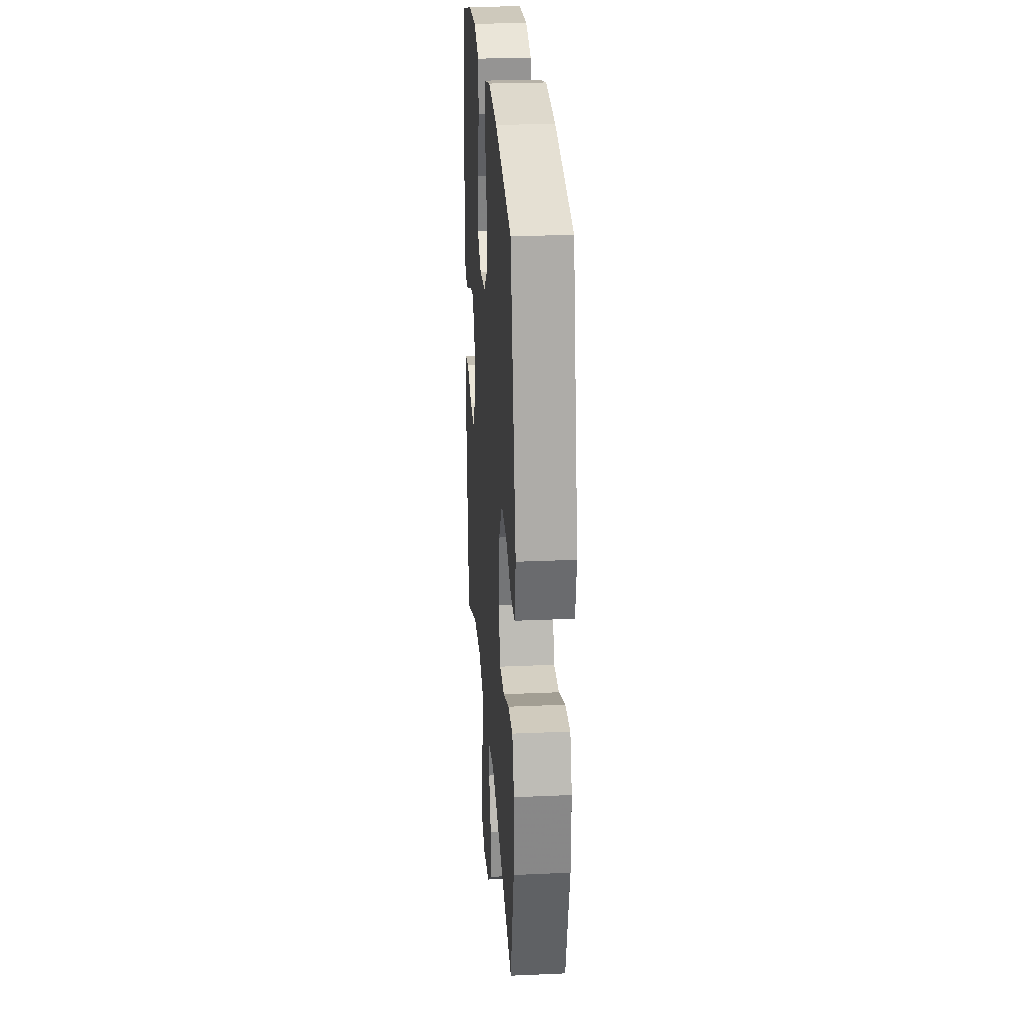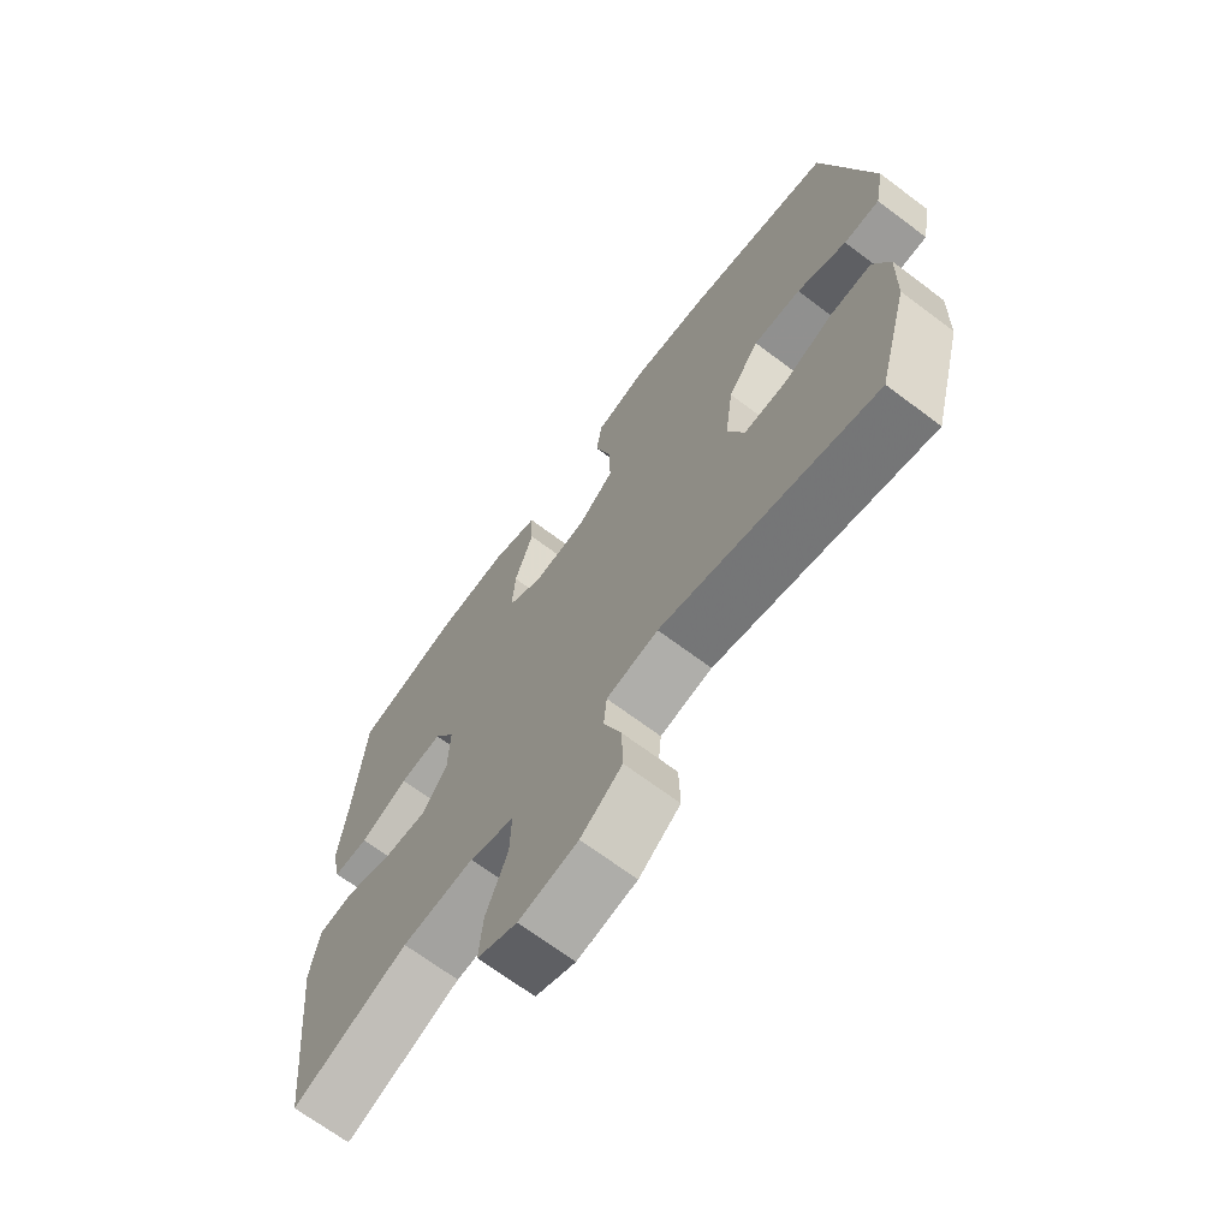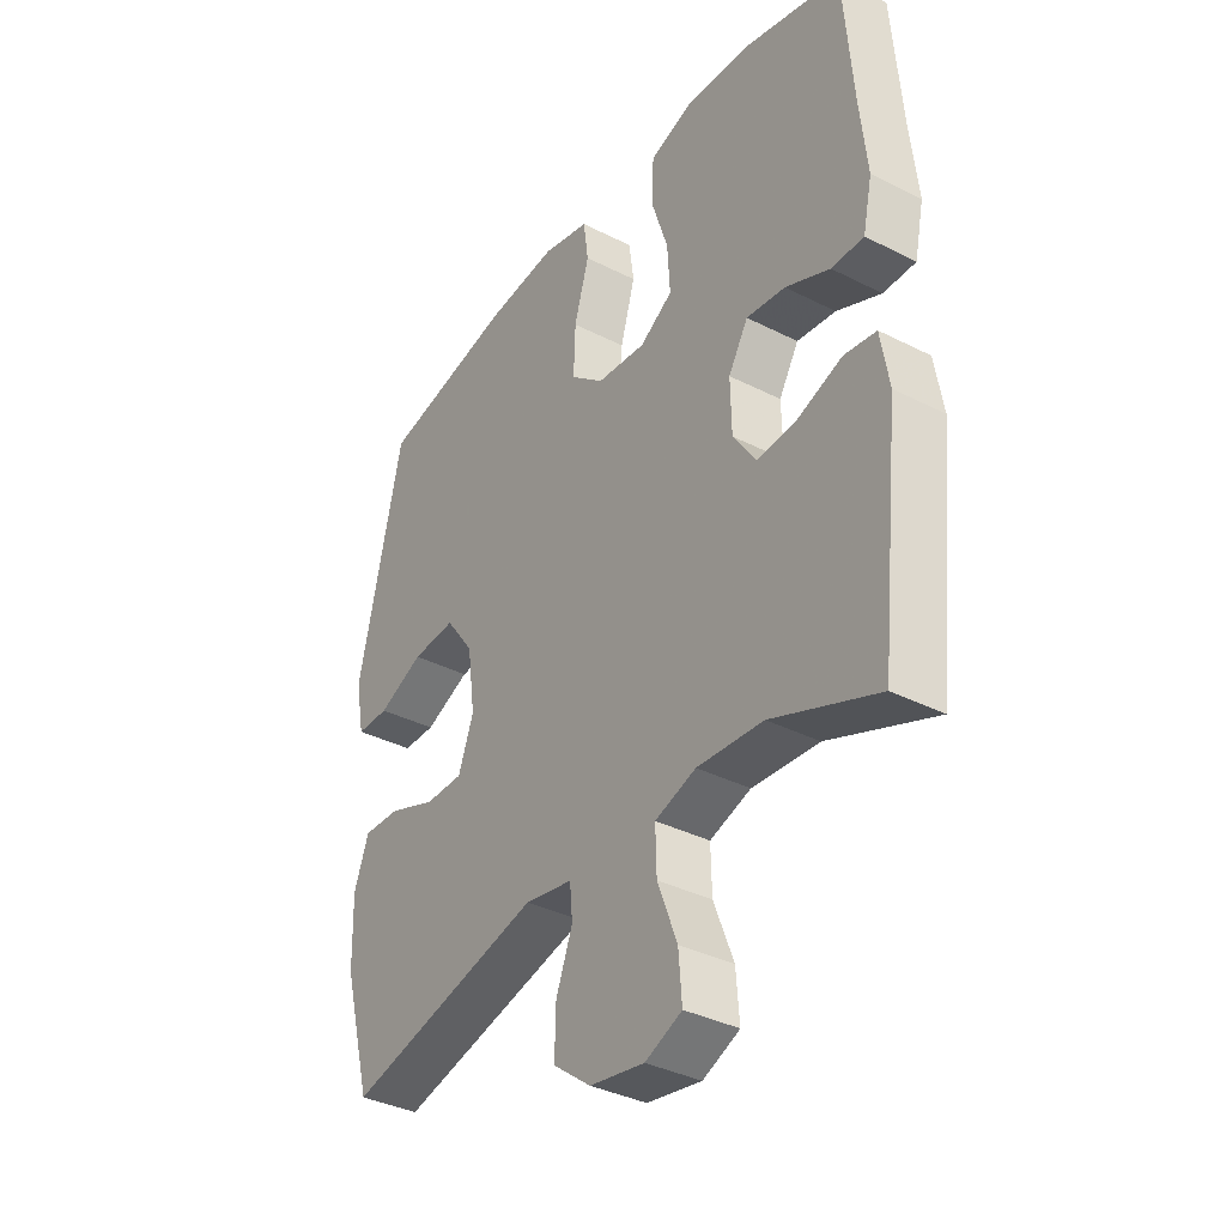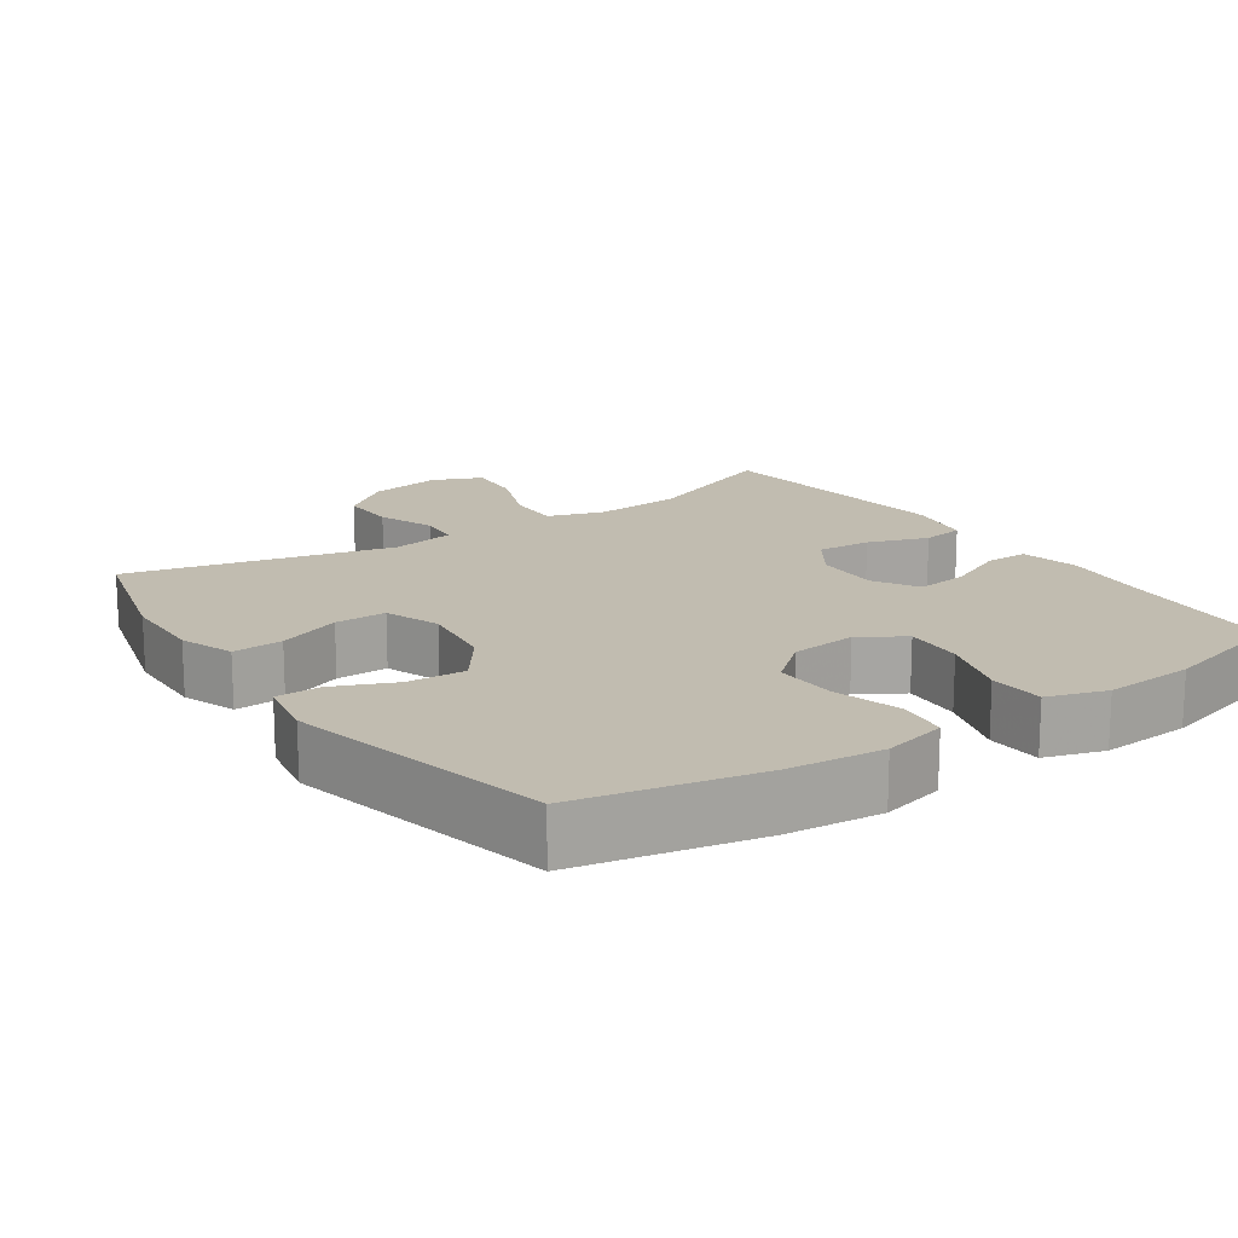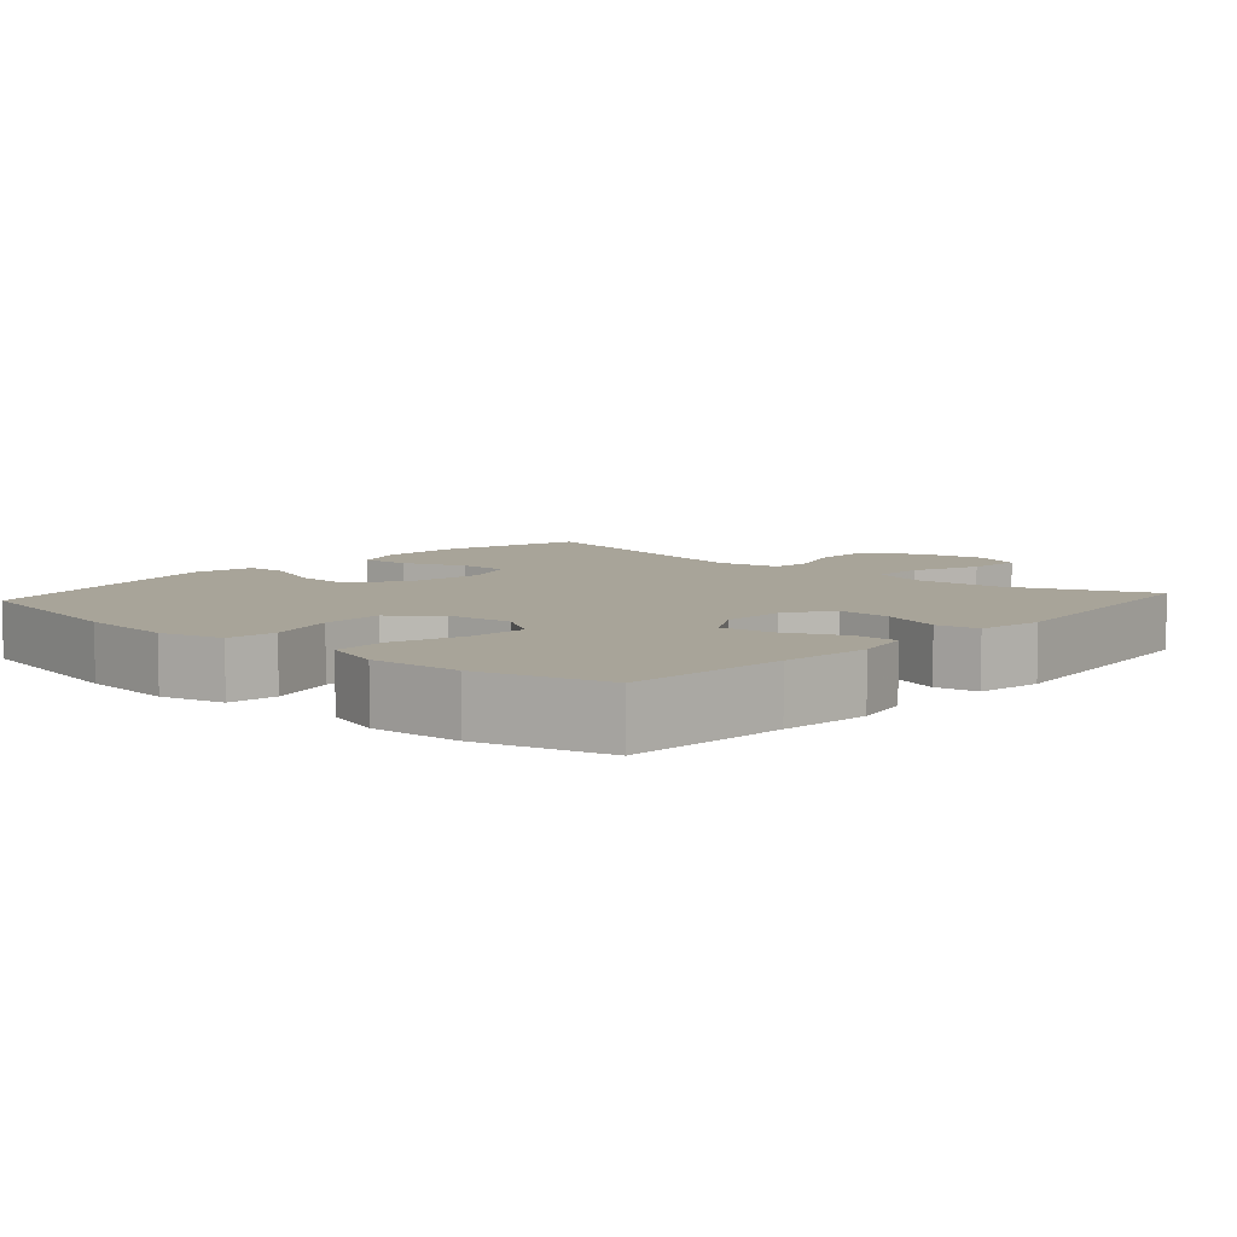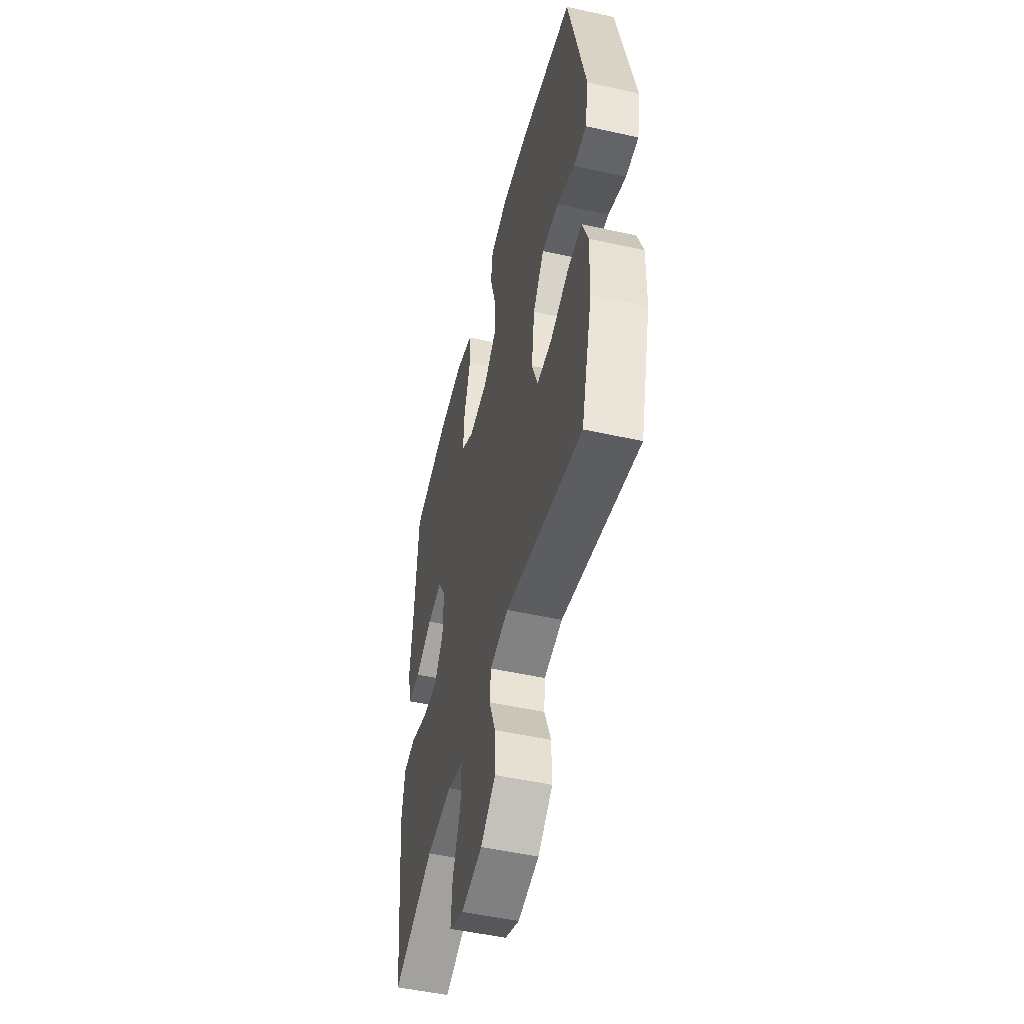
<metadata>
{"format":"obj","ext":"obj","renderer":"f3d","projection":"perspective","resolution":1024,"background":"white","views":[{"elev":26.2,"azim":-94.0,"up":"+Z"},{"elev":-68.8,"azim":-126.9,"up":"+Z"},{"elev":-36.5,"azim":56.5,"up":"+Z"},{"elev":16.6,"azim":-34.5,"up":"+Y"},{"elev":7.1,"azim":41.8,"up":"+Y"},{"elev":-50.4,"azim":-103.7,"up":"+Z"}]}
</metadata>
<code>
v 0.5 0.07 0.5
v 0.517 0.07 0.28
v 0.53 0.07 0.157
v 0.513 0.07 0.078
v 0.454 0.07 0.078
v 0.373 0.07 0.114
v 0.302 0.07 0.123
v 0.266 0.07 0.063
v 0.268 0.07 -0.026
v 0.309 0.07 -0.088
v 0.383 0.07 -0.083
v 0.465 0.07 -0.054
v 0.523 0.07 -0.063
v 0.538 0.07 -0.153
v 0.5 0.07 -0.5
v 0.307 0.07 -0.423
v 0.186 0.07 -0.414
v 0.111 0.07 -0.439
v 0.113 0.07 -0.512
v 0.149 0.07 -0.605
v 0.155 0.07 -0.681
v 0.088 0.07 -0.71
v -0.011 0.07 -0.693
v -0.08 0.07 -0.64
v -0.078 0.07 -0.563
v -0.048 0.07 -0.485
v -0.053 0.07 -0.429
v -0.14 0.07 -0.413
v -0.5 0.07 -0.5
v -0.552 0.07 -0.308
v -0.555 0.07 -0.193
v -0.528 0.07 -0.12
v -0.46 0.07 -0.123
v -0.374 0.07 -0.156
v -0.304 0.07 -0.156
v -0.276 0.07 -0.081
v -0.29 0.07 0.024
v -0.342 0.07 0.095
v -0.422 0.07 0.09
v -0.505 0.07 0.054
v -0.565 0.07 0.055
v -0.581 0.07 0.14
v -0.5 0.07 0.5
v -0.253 0.07 0.551
v -0.123 0.07 0.564
v -0.036 0.07 0.543
v -0.027 0.07 0.476
v -0.054 0.07 0.383
v -0.057 0.07 0.298
v 0.004 0.07 0.247
v 0.094 0.07 0.238
v 0.154 0.07 0.276
v 0.149 0.07 0.357
v 0.118 0.07 0.453
v 0.122 0.07 0.528
v 0.202 0.07 0.554
v 0.325 0.07 0.546
v 0.5 0 0.5
v 0.517 0 0.28
v 0.53 0 0.157
v 0.513 0 0.078
v 0.454 0 0.078
v 0.373 0 0.114
v 0.302 0 0.123
v 0.266 0 0.063
v 0.268 0 -0.026
v 0.309 0 -0.088
v 0.383 0 -0.083
v 0.465 0 -0.054
v 0.523 0 -0.063
v 0.538 0 -0.153
v 0.5 0 -0.5
v 0.307 0 -0.423
v 0.186 0 -0.414
v 0.111 0 -0.439
v 0.113 0 -0.512
v 0.149 0 -0.605
v 0.155 0 -0.681
v 0.088 0 -0.71
v -0.011 0 -0.693
v -0.08 0 -0.64
v -0.078 0 -0.563
v -0.048 0 -0.485
v -0.053 0 -0.429
v -0.14 0 -0.413
v -0.5 0 -0.5
v -0.552 0 -0.308
v -0.555 0 -0.193
v -0.528 0 -0.12
v -0.46 0 -0.123
v -0.374 0 -0.156
v -0.304 0 -0.156
v -0.276 0 -0.081
v -0.29 0 0.024
v -0.342 0 0.095
v -0.422 0 0.09
v -0.505 0 0.054
v -0.565 0 0.055
v -0.581 0 0.14
v -0.5 0 0.5
v -0.253 0 0.551
v -0.123 0 0.564
v -0.036 0 0.543
v -0.027 0 0.476
v -0.054 0 0.383
v -0.057 0 0.298
v 0.004 0 0.247
v 0.094 0 0.238
v 0.154 0 0.276
v 0.149 0 0.357
v 0.118 0 0.453
v 0.122 0 0.528
v 0.202 0 0.554
v 0.325 0 0.546
f 57 1 2
f 56 57 2
f 55 56 2
f 54 55 2
f 53 54 2
f 4 5 6
f 3 4 6
f 2 3 6
f 53 2 6
f 52 53 6
f 51 52 6 7
f 50 51 7 8
f 46 47 48
f 45 46 48
f 44 45 48
f 43 44 48
f 42 43 48
f 41 42 48
f 40 41 48
f 39 40 48
f 38 39 48 49
f 37 38 49 50
f 32 33 34
f 31 32 34
f 30 31 34
f 29 30 34
f 28 29 34
f 27 28 34 35
f 24 25 26
f 23 24 26
f 22 23 26
f 21 22 26
f 20 21 26
f 19 20 26
f 18 19 26 27
f 27 35 36
f 18 27 36
f 17 18 36
f 14 15 16
f 13 14 16
f 12 13 16
f 11 12 16
f 10 11 16 17
f 50 8 9
f 37 50 9
f 36 37 9
f 17 36 9
f 9 10 17
f 59 58 114
f 59 114 113
f 59 113 112
f 59 112 111
f 59 111 110
f 63 62 61
f 63 61 60
f 63 60 59
f 63 59 110
f 63 110 109
f 64 63 109 108
f 65 64 108 107
f 105 104 103
f 105 103 102
f 105 102 101
f 105 101 100
f 105 100 99
f 105 99 98
f 105 98 97
f 105 97 96
f 106 105 96 95
f 107 106 95 94
f 91 90 89
f 91 89 88
f 91 88 87
f 91 87 86
f 91 86 85
f 92 91 85 84
f 83 82 81
f 83 81 80
f 83 80 79
f 83 79 78
f 83 78 77
f 83 77 76
f 84 83 76 75
f 93 92 84
f 93 84 75
f 93 75 74
f 73 72 71
f 73 71 70
f 73 70 69
f 73 69 68
f 74 73 68 67
f 66 65 107
f 66 107 94
f 66 94 93
f 66 93 74
f 74 67 66
f 1 58 59 2
f 2 59 60 3
f 3 60 61 4
f 4 61 62 5
f 5 62 63 6
f 6 63 64 7
f 7 64 65 8
f 8 65 66 9
f 9 66 67 10
f 10 67 68 11
f 11 68 69 12
f 12 69 70 13
f 13 70 71 14
f 14 71 72 15
f 15 72 73 16
f 16 73 74 17
f 17 74 75 18
f 18 75 76 19
f 19 76 77 20
f 20 77 78 21
f 21 78 79 22
f 22 79 80 23
f 23 80 81 24
f 24 81 82 25
f 25 82 83 26
f 26 83 84 27
f 27 84 85 28
f 28 85 86 29
f 29 86 87 30
f 30 87 88 31
f 31 88 89 32
f 32 89 90 33
f 33 90 91 34
f 34 91 92 35
f 35 92 93 36
f 36 93 94 37
f 37 94 95 38
f 38 95 96 39
f 39 96 97 40
f 40 97 98 41
f 41 98 99 42
f 42 99 100 43
f 43 100 101 44
f 44 101 102 45
f 45 102 103 46
f 46 103 104 47
f 47 104 105 48
f 48 105 106 49
f 49 106 107 50
f 50 107 108 51
f 51 108 109 52
f 52 109 110 53
f 53 110 111 54
f 54 111 112 55
f 55 112 113 56
f 56 113 114 57
f 57 114 58 1

</code>
